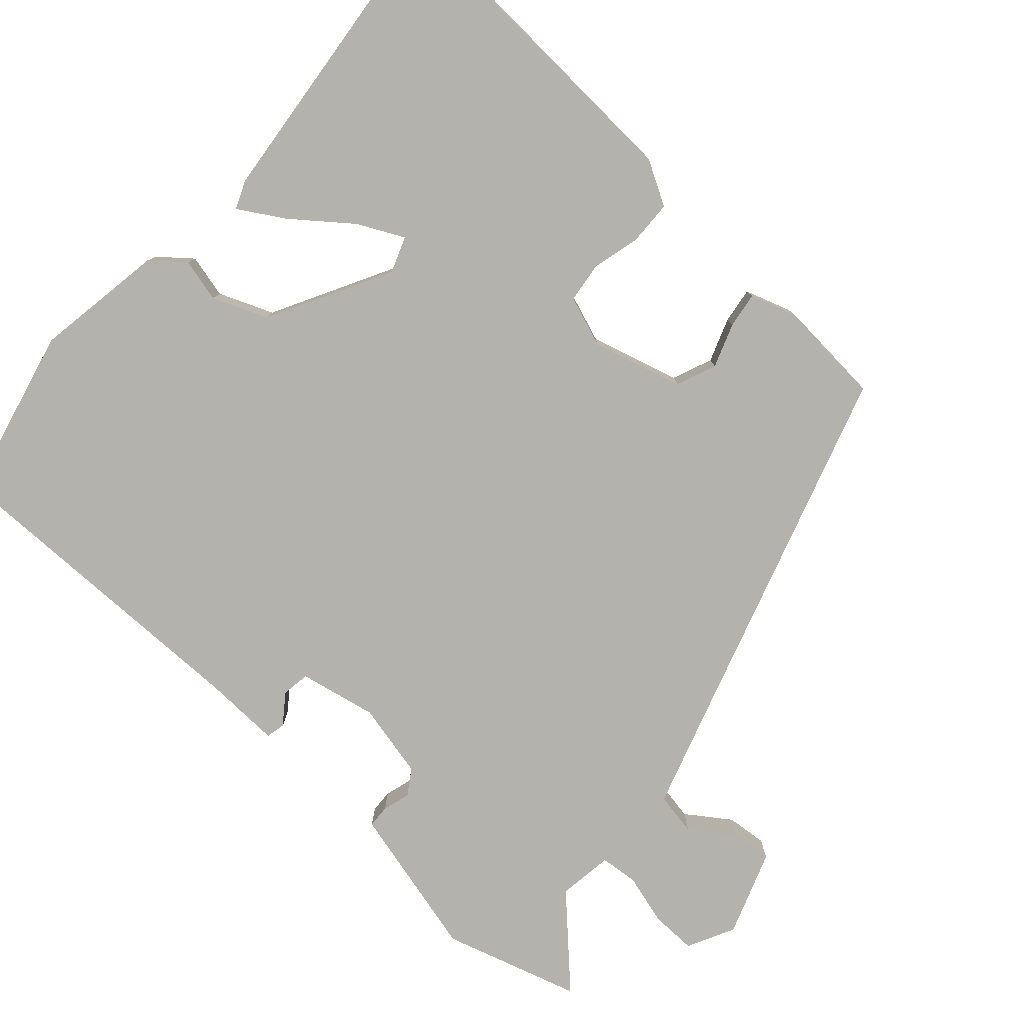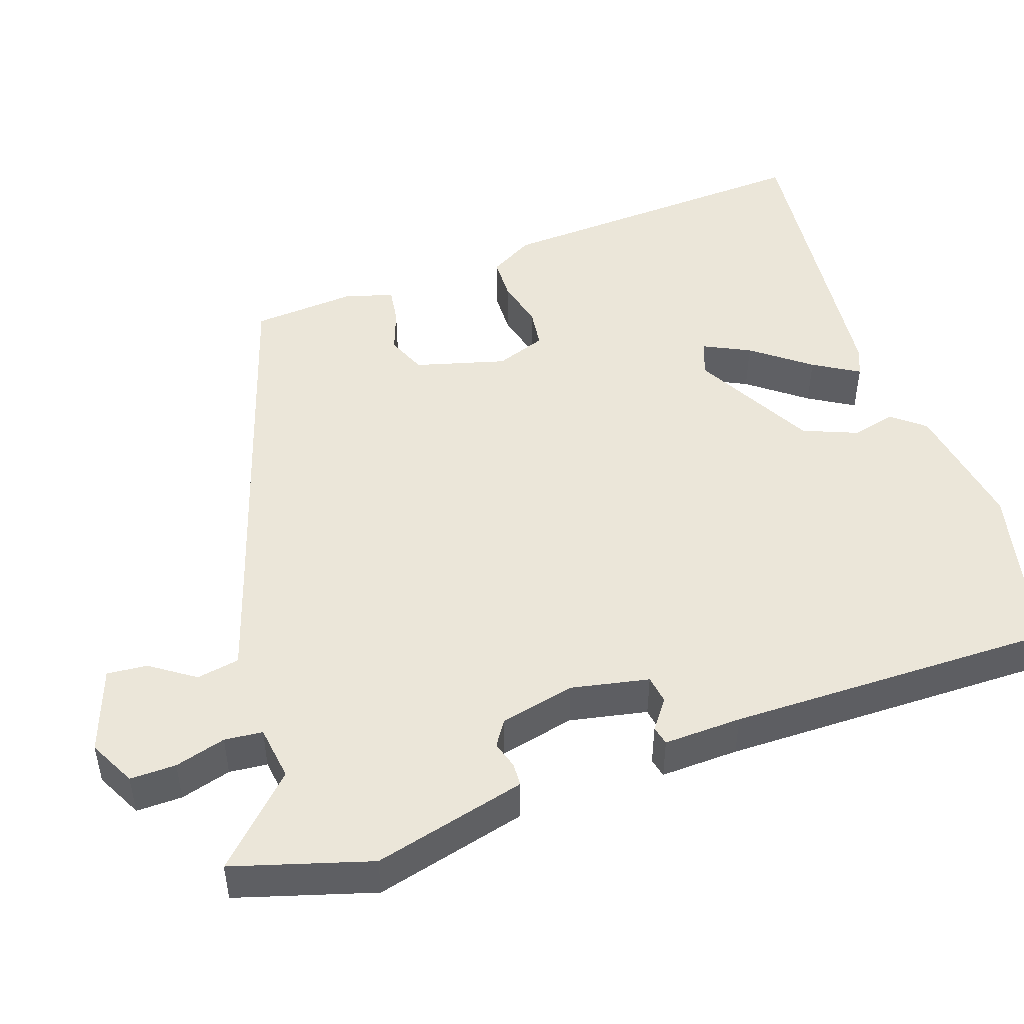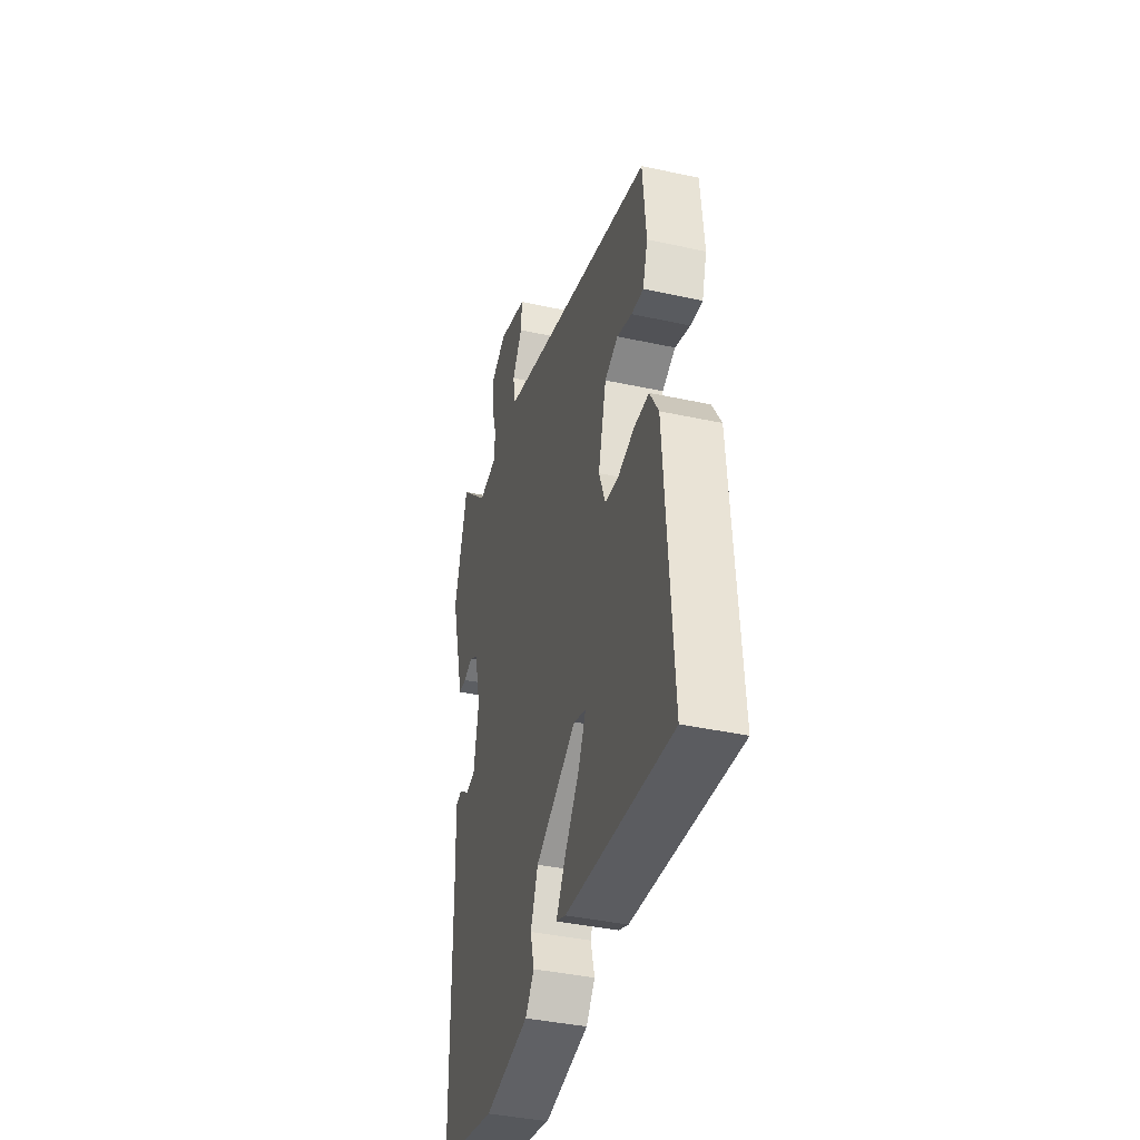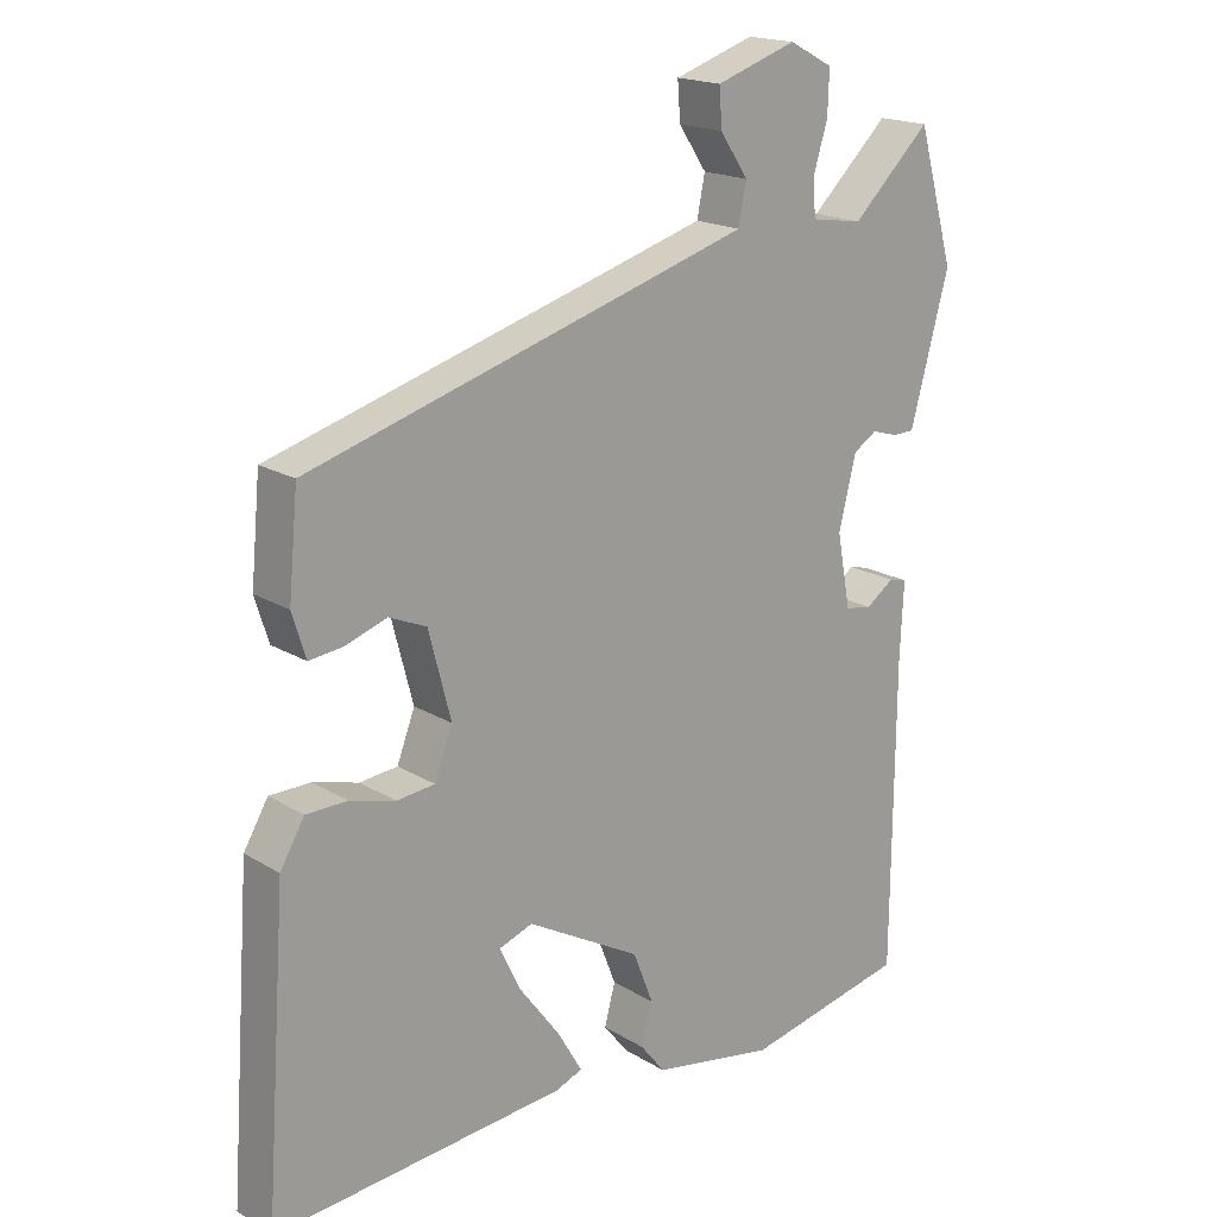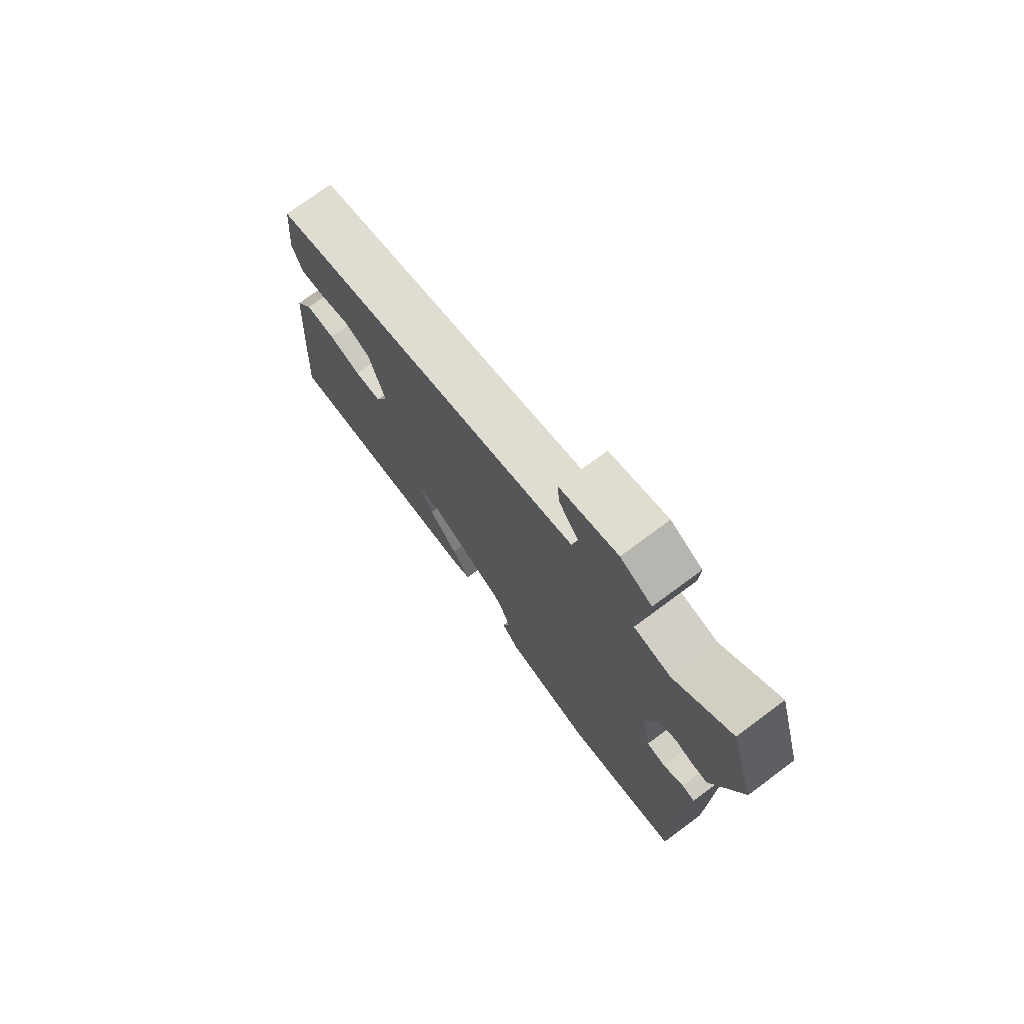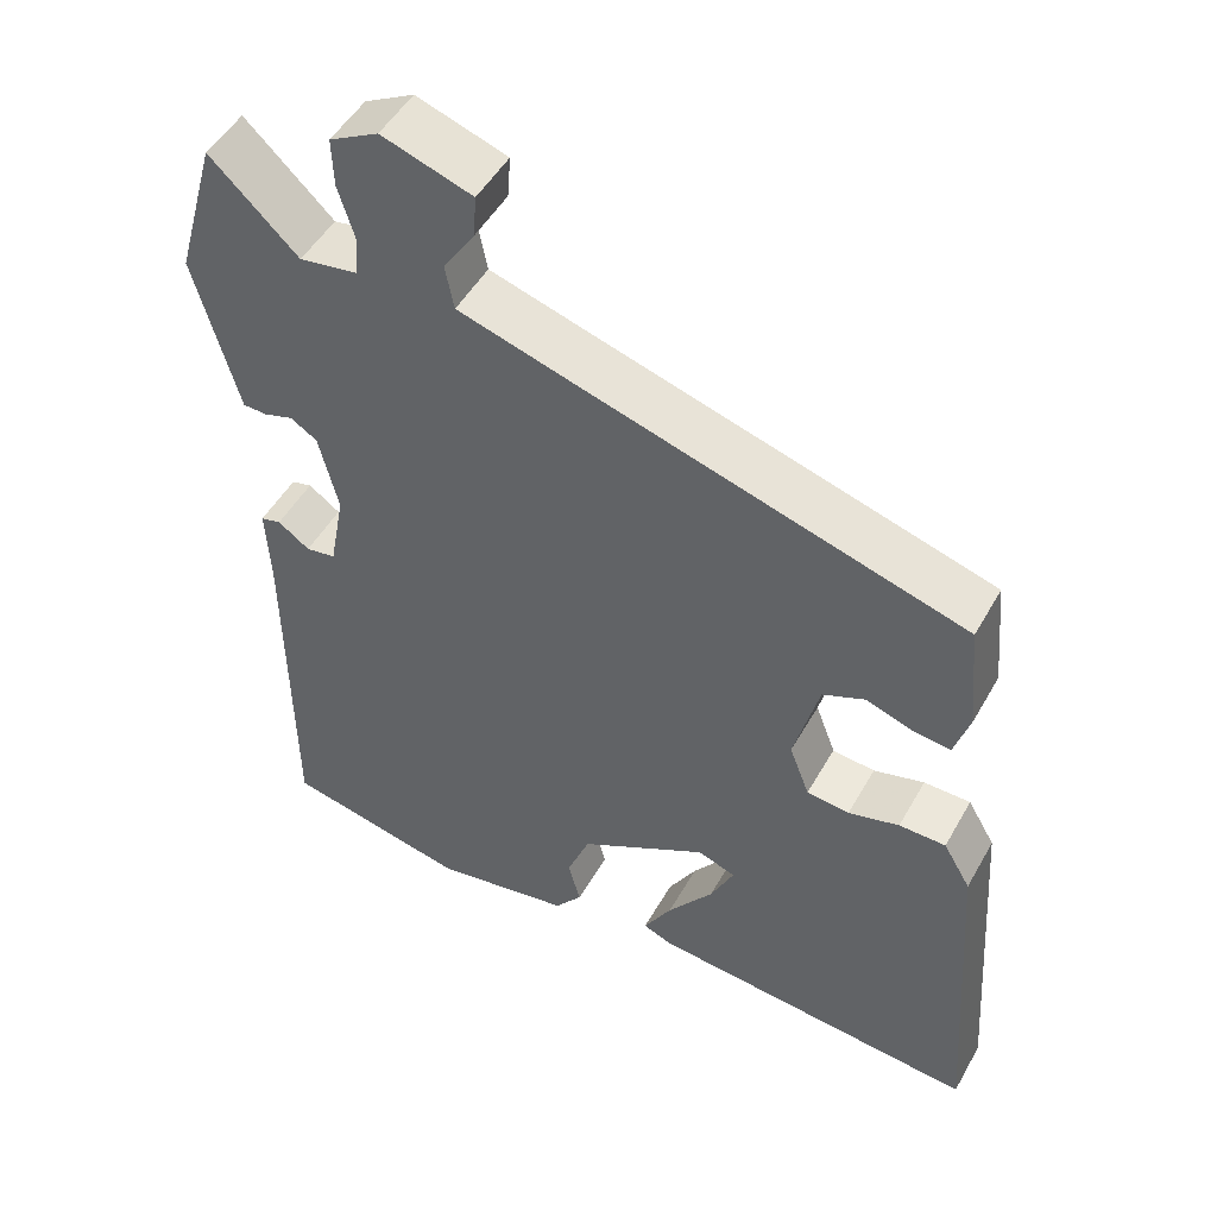
<metadata>
{"format":"obj","ext":"obj","renderer":"f3d","projection":"perspective","resolution":1024,"background":"white","views":[{"elev":-79.5,"azim":-131.1,"up":"+Y"},{"elev":48.0,"azim":71.8,"up":"+Y"},{"elev":-39.7,"azim":-105.1,"up":"+Z"},{"elev":18.2,"azim":-40.5,"up":"+Z"},{"elev":75.2,"azim":53.5,"up":"+Z"},{"elev":49.4,"azim":-151.5,"up":"+Z"}]}
</metadata>
<code>
v 0.451 0.07 -0.483
v 0.225 0.07 -0.533
v 0.054 0.07 -0.503
v 0.02 0.07 -0.46
v 0.035 0.07 -0.403
v 0.007 0.07 -0.331
v -0.152 0.07 -0.243
v -0.199 0.07 -0.26
v -0.17 0.07 -0.321
v -0.113 0.07 -0.397
v -0.078 0.07 -0.457
v -0.115 0.07 -0.472
v -0.525 0.07 -0.51
v -0.495 0.07 -0.081
v -0.461 0.07 -0.023
v -0.403 0.07 -0.022
v -0.34 0.07 -0.039
v -0.287 0.07 -0.033
v -0.262 0.07 0.033
v -0.293 0.07 0.152
v -0.345 0.07 0.174
v -0.403 0.07 0.154
v -0.45 0.07 0.148
v -0.469 0.07 0.209
v -0.456 0.07 0.348
v 0.019 0.07 0.49
v 0.161 0.07 0.533
v 0.172 0.07 0.589
v 0.133 0.07 0.647
v 0.129 0.07 0.7
v 0.241 0.07 0.738
v 0.302 0.07 0.706
v 0.3 0.07 0.646
v 0.28 0.07 0.58
v 0.284 0.07 0.53
v 0.356 0.07 0.519
v 0.465 0.07 0.624
v 0.516 0.07 0.444
v 0.478 0.07 0.304
v 0.462 0.07 0.245
v 0.432 0.07 0.244
v 0.396 0.07 0.255
v 0.363 0.07 0.234
v 0.339 0.07 0.136
v 0.358 0.07 0.034
v 0.395 0.07 0.028
v 0.434 0.07 0.056
v 0.459 0.07 0.05
v 0.454 0.07 -0.052
v 0.451 0 -0.483
v 0.225 0 -0.533
v 0.054 0 -0.503
v 0.02 0 -0.46
v 0.035 0 -0.403
v 0.007 0 -0.331
v -0.152 0 -0.243
v -0.199 0 -0.26
v -0.17 0 -0.321
v -0.113 0 -0.397
v -0.078 0 -0.457
v -0.115 0 -0.472
v -0.525 0 -0.51
v -0.495 0 -0.081
v -0.461 0 -0.023
v -0.403 0 -0.022
v -0.34 0 -0.039
v -0.287 0 -0.033
v -0.262 0 0.033
v -0.293 0 0.152
v -0.345 0 0.174
v -0.403 0 0.154
v -0.45 0 0.148
v -0.469 0 0.209
v -0.456 0 0.348
v 0.019 0 0.49
v 0.161 0 0.533
v 0.172 0 0.589
v 0.133 0 0.647
v 0.129 0 0.7
v 0.241 0 0.738
v 0.302 0 0.706
v 0.3 0 0.646
v 0.28 0 0.58
v 0.284 0 0.53
v 0.356 0 0.519
v 0.465 0 0.624
v 0.516 0 0.444
v 0.478 0 0.304
v 0.462 0 0.245
v 0.432 0 0.244
v 0.396 0 0.255
v 0.363 0 0.234
v 0.339 0 0.136
v 0.358 0 0.034
v 0.395 0 0.028
v 0.434 0 0.056
v 0.459 0 0.05
v 0.454 0 -0.052
f 46 47 48 49
f 3 4 5
f 2 3 5
f 1 2 5
f 49 1 5
f 46 49 5
f 45 46 5
f 44 45 5 6
f 43 44 6 7
f 39 40 41 42
f 38 39 42
f 37 38 42
f 36 37 42
f 35 36 42 43
f 32 33 34
f 31 32 34
f 30 31 34
f 29 30 34
f 28 29 34
f 27 28 34 35
f 43 7 8
f 35 43 8
f 27 35 8
f 26 27 8
f 24 25 26
f 23 24 26
f 22 23 26
f 21 22 26
f 15 16 17
f 14 15 17
f 13 14 17
f 12 13 17
f 9 10 11 12
f 8 9 12 17
f 20 21 26
f 19 20 26
f 18 19 26 8
f 8 17 18
f 98 97 96 95
f 54 53 52
f 54 52 51
f 54 51 50
f 54 50 98
f 54 98 95
f 54 95 94
f 55 54 94 93
f 56 55 93 92
f 91 90 89 88
f 91 88 87
f 91 87 86
f 91 86 85
f 92 91 85 84
f 83 82 81
f 83 81 80
f 83 80 79
f 83 79 78
f 83 78 77
f 84 83 77 76
f 57 56 92
f 57 92 84
f 57 84 76
f 57 76 75
f 75 74 73
f 75 73 72
f 75 72 71
f 75 71 70
f 66 65 64
f 66 64 63
f 66 63 62
f 66 62 61
f 61 60 59 58
f 66 61 58 57
f 75 70 69
f 75 69 68
f 57 75 68 67
f 67 66 57
f 1 50 51 2
f 2 51 52 3
f 3 52 53 4
f 4 53 54 5
f 5 54 55 6
f 6 55 56 7
f 7 56 57 8
f 8 57 58 9
f 9 58 59 10
f 10 59 60 11
f 11 60 61 12
f 12 61 62 13
f 13 62 63 14
f 14 63 64 15
f 15 64 65 16
f 16 65 66 17
f 17 66 67 18
f 18 67 68 19
f 19 68 69 20
f 20 69 70 21
f 21 70 71 22
f 22 71 72 23
f 23 72 73 24
f 24 73 74 25
f 25 74 75 26
f 26 75 76 27
f 27 76 77 28
f 28 77 78 29
f 29 78 79 30
f 30 79 80 31
f 31 80 81 32
f 32 81 82 33
f 33 82 83 34
f 34 83 84 35
f 35 84 85 36
f 36 85 86 37
f 37 86 87 38
f 38 87 88 39
f 39 88 89 40
f 40 89 90 41
f 41 90 91 42
f 42 91 92 43
f 43 92 93 44
f 44 93 94 45
f 45 94 95 46
f 46 95 96 47
f 47 96 97 48
f 48 97 98 49
f 49 98 50 1

</code>
